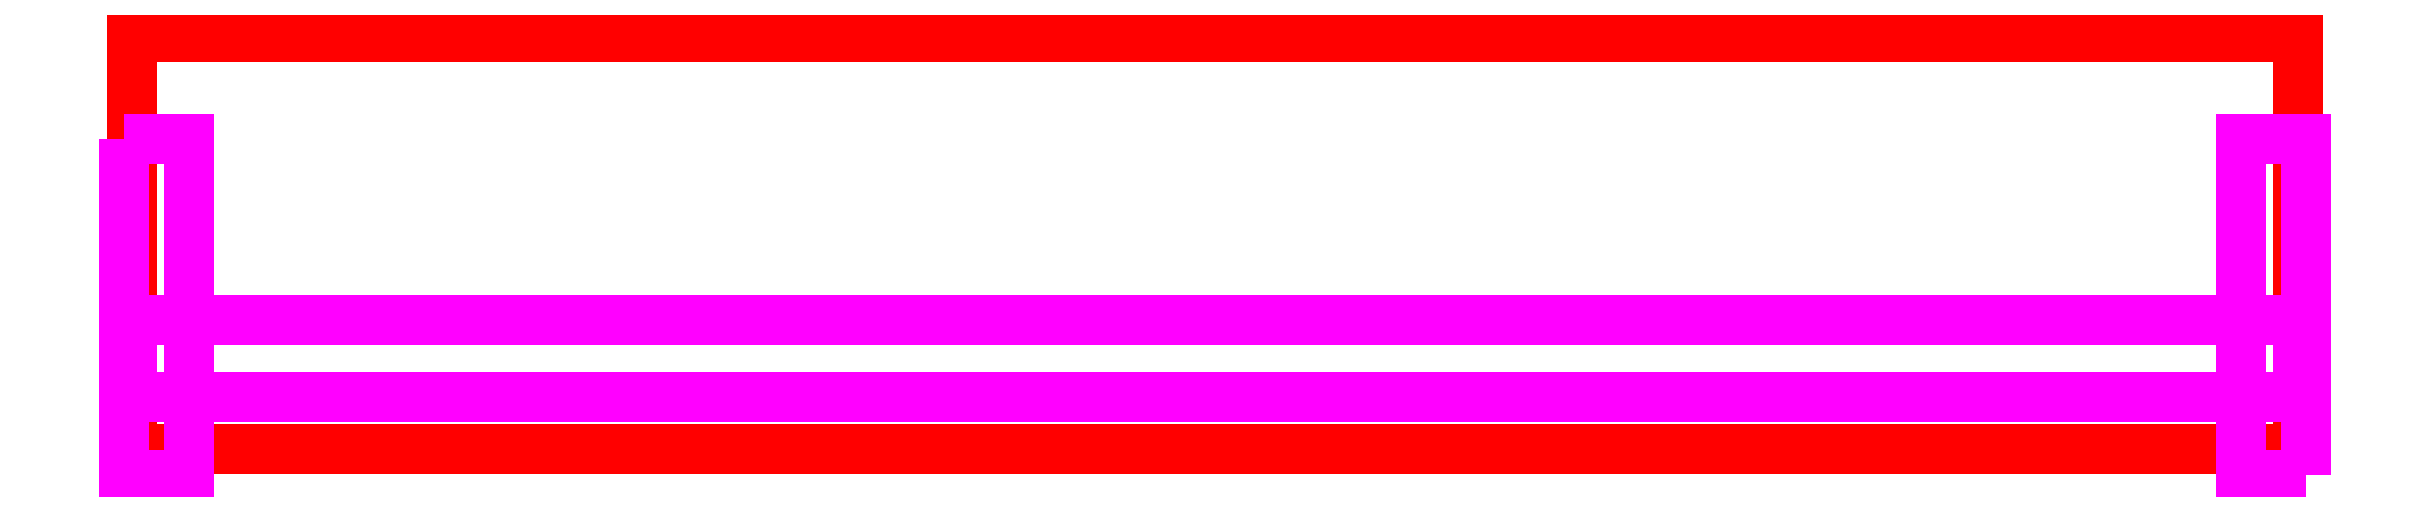
<metadata>
{"format":"dxf","ext":"dxf","renderer":"ezdxf+matplotlib","layout":"modelspace","background":"white","min_lineweight":24,"dpi":150}
</metadata>
<code>
0
SECTION
2
ENTITIES
0
POLYLINE
8
PartCut
66
1
10
0
20
0
30
0
39
-0.7
70
1
0
VERTEX
8
PartCut
10
21
20
0
30
0
0
VERTEX
8
PartCut
10
21
20
4
30
0
0
VERTEX
8
PartCut
10
0
20
4
30
0
0
VERTEX
8
PartCut
10
0
20
0
30
0
0
SEQEND
8
PartCut
0
POLYLINE
8
DadoBack
66
1
10
0
20
0
30
0
39
-0.15
70
1
0
VERTEX
8
DadoBack
10
21
20
1.252
30
0
0
VERTEX
8
DadoBack
10
21
20
0.512
30
0
0
VERTEX
8
DadoBack
10
0
20
0.512
30
0
0
VERTEX
8
DadoBack
10
0
20
1.252
30
0
0
SEQEND
8
DadoBack
0
POLYLINE
8
DadoBack
66
1
10
0
20
0
30
0
39
-0.15
70
1
0
VERTEX
8
DadoBack
10
21.08
20
-0.25
30
0
0
VERTEX
8
DadoBack
10
20.45
20
-0.25
30
0
0
VERTEX
8
DadoBack
10
20.45
20
3.01
30
0
0
VERTEX
8
DadoBack
10
21.08
20
3.01
30
0
0
SEQEND
8
DadoBack
0
POLYLINE
8
DadoBack
66
1
10
0
20
0
30
0
39
-0.15
70
1
0
VERTEX
8
DadoBack
10
-0.08
20
3.01
30
0
0
VERTEX
8
DadoBack
10
0.545
20
3.01
30
0
0
VERTEX
8
DadoBack
10
0.545
20
-0.25
30
0
0
VERTEX
8
DadoBack
10
-0.08
20
-0.25
30
0
0
SEQEND
8
DadoBack
0
POLYLINE
8
RABBET2525
66
1
10
0
20
0
30
0
39
-0.15
40
0.25
41
0.25
70
0
0
VERTEX
8
RABBET2525
10
21.02
20
3
30
0
42
0
0
VERTEX
8
RABBET2525
10
20.41
20
3
30
0
42
0
0
VERTEX
8
RABBET2525
10
20.41
20
-0.02
30
0
42
0
0
SEQEND
8
RABBET2525
0
POLYLINE
8
RABBET2525
66
1
10
0
20
0
30
0
39
-0.15
40
0.25
41
0.25
70
0
0
VERTEX
8
RABBET2525
10
0.59
20
-0.02
30
0
42
0
0
VERTEX
8
RABBET2525
10
0.59
20
3
30
0
42
0
0
VERTEX
8
RABBET2525
10
-0.02
20
3
30
0
42
0
0
SEQEND
8
RABBET2525
0
ENDSEC
0
EOF

</code>
